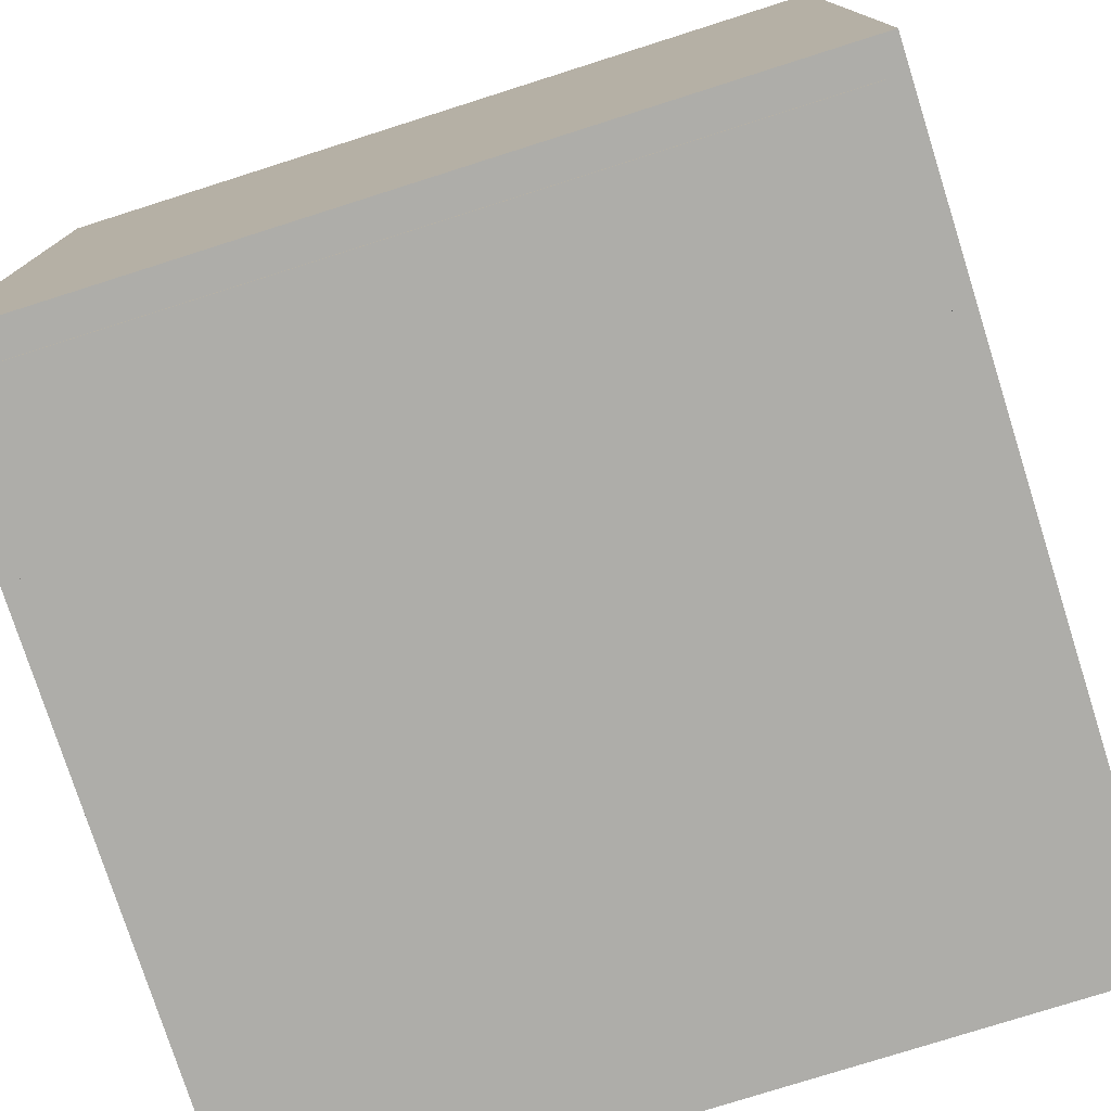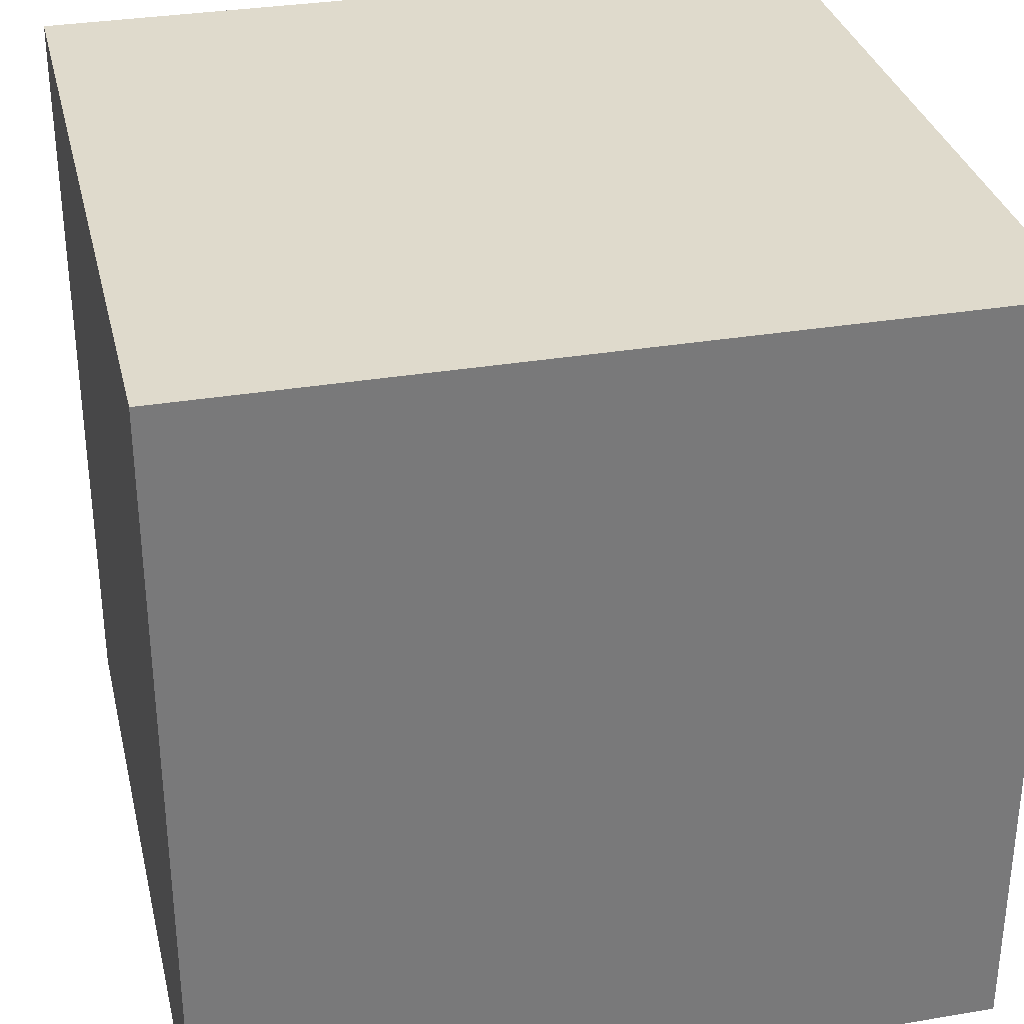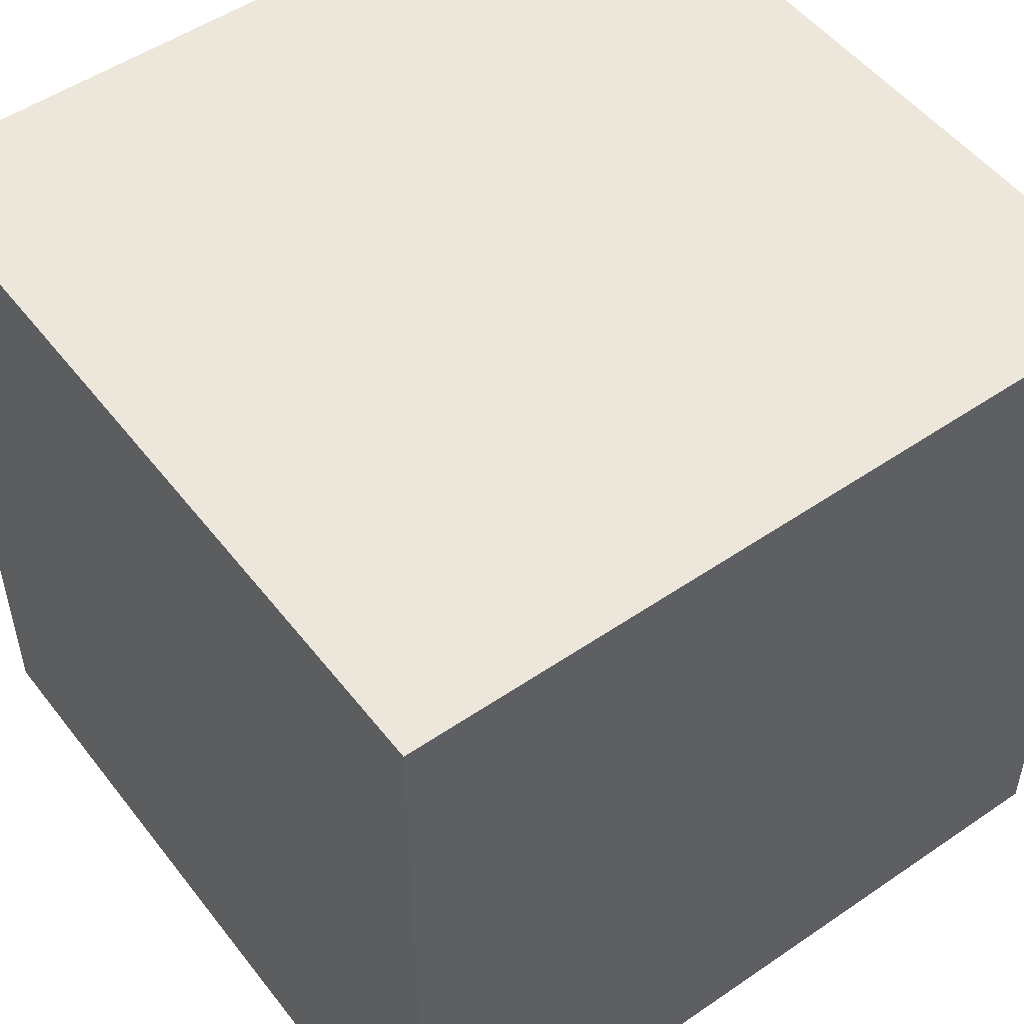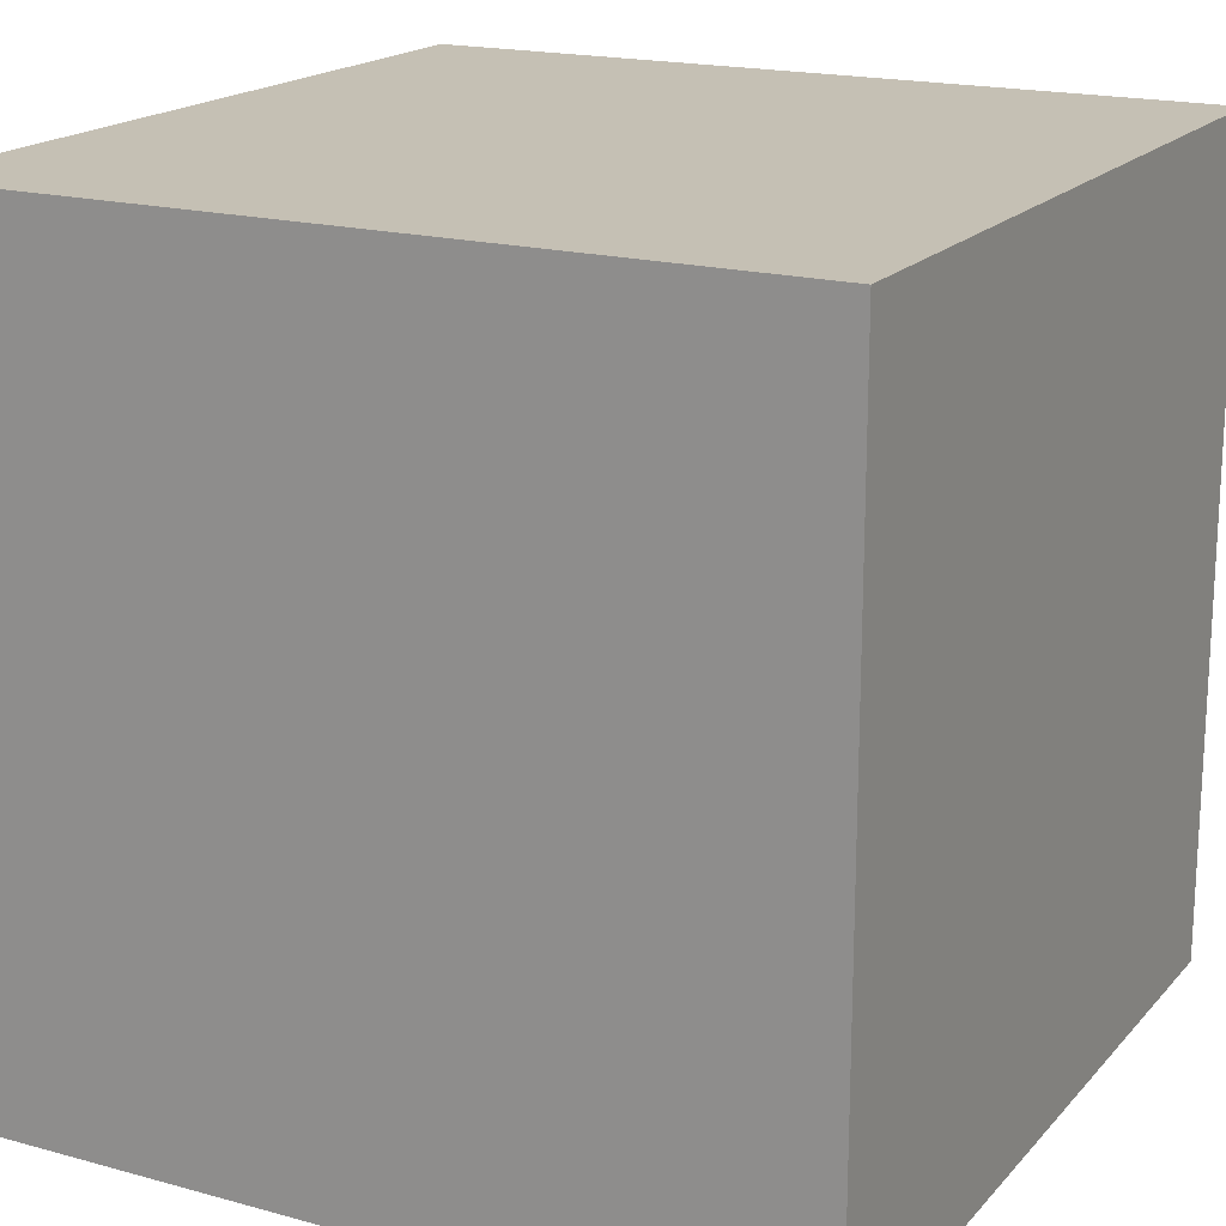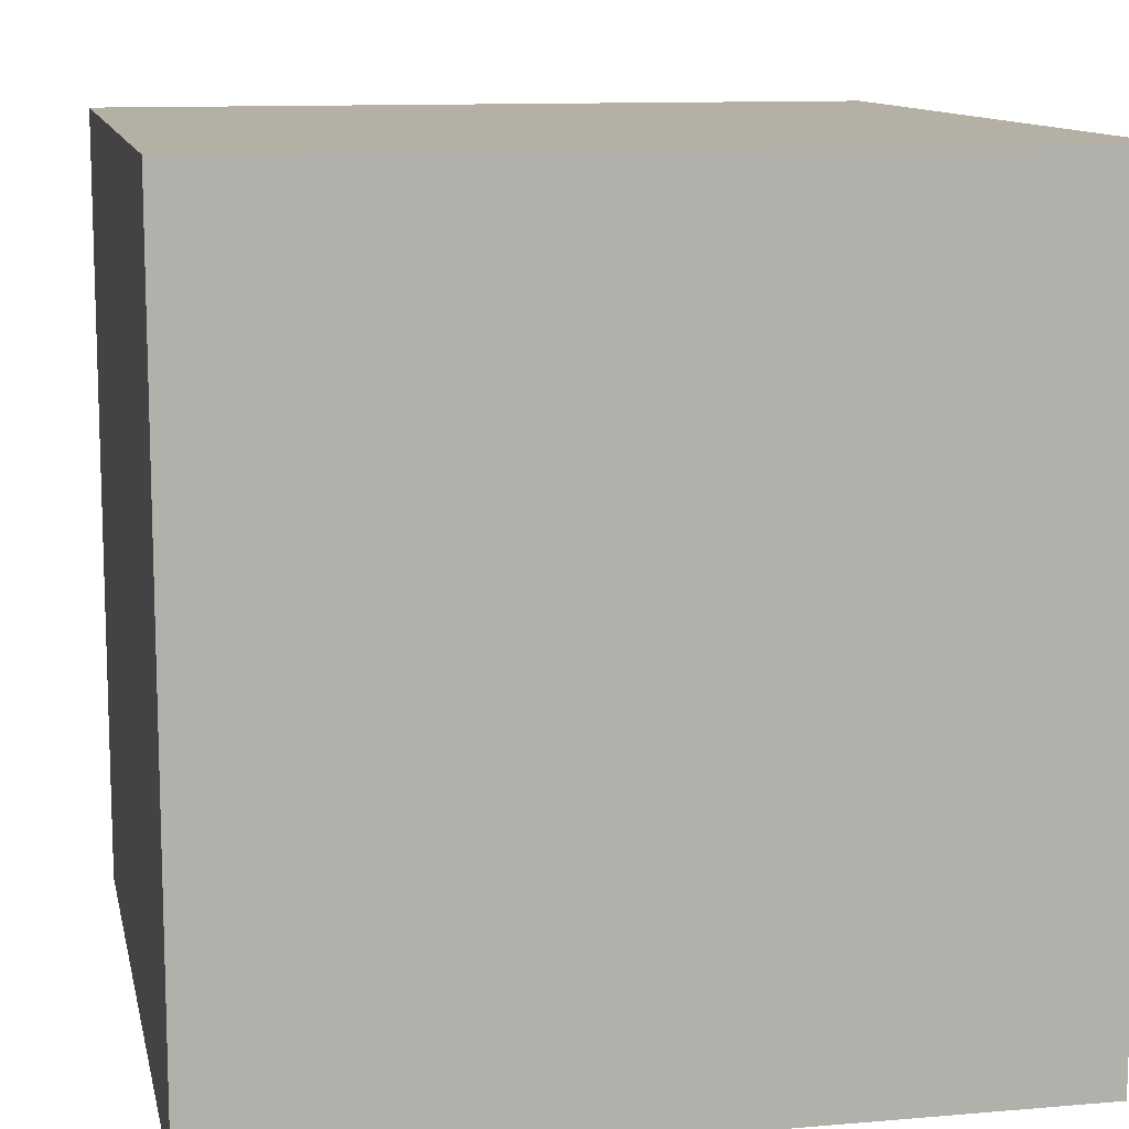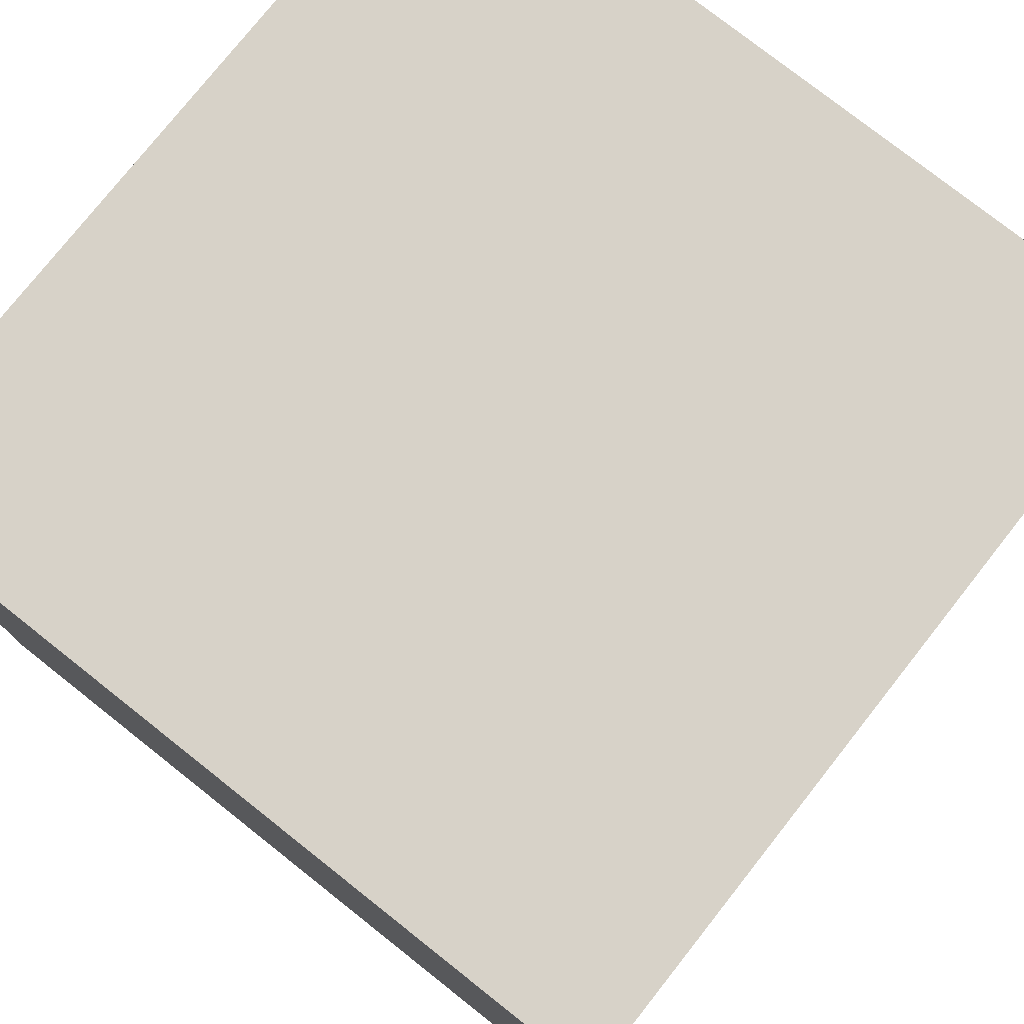
<metadata>
{"format":"obj","ext":"obj","renderer":"f3d","projection":"perspective","resolution":1024,"background":"white","views":[{"elev":-77.1,"azim":-72.4,"up":"+Y"},{"elev":32.4,"azim":-103.2,"up":"+Y"},{"elev":51.4,"azim":53.4,"up":"+Y"},{"elev":18.3,"azim":27.9,"up":"+Y"},{"elev":11.4,"azim":-11.8,"up":"+Y"},{"elev":77.3,"azim":-141.7,"up":"+Z"}]}
</metadata>
<code>
o Cube.002
v 0.5055 0.5547 -0.5236
v -0.5447 0.5547 -0.5236
v -0.5447 0.5547 0.5266
v 0.5055 0.5547 0.5266
v 0.5055 -0.4955 -0.5236
v 0.5055 -0.4955 0.5266
v -0.5447 -0.4955 0.5266
v -0.5447 -0.4955 -0.5236
f 1 2 3 4
f 5 1 4 6
f 6 4 3 7
f 7 3 2 8
f 1 5 8 2
f 5 6 7 8
o cube
v -0.5 -0.5 0.5
v 0.5 -0.5 0.5
v -0.5 0.5 0.5
v 0.5 0.5 0.5
v -0.5 0.5 -0.5
v 0.5 0.5 -0.5
v -0.5 -0.5 -0.5
v 0.5 -0.5 -0.5
f 9 10 11
f 11 10 12
f 11 12 13
f 13 12 14
f 13 14 15
f 15 14 16
f 15 16 9
f 9 16 10
f 10 16 12
f 12 16 14
f 15 9 13
f 13 9 11

</code>
